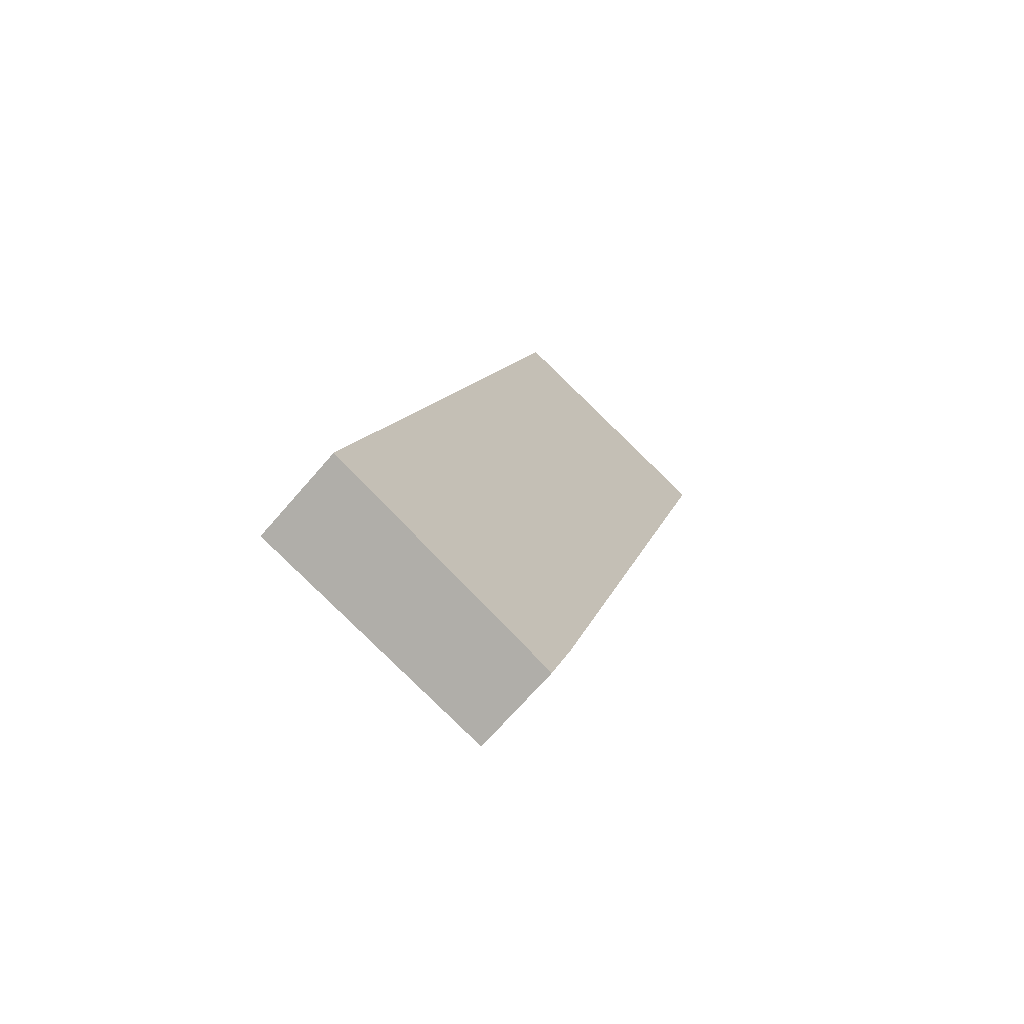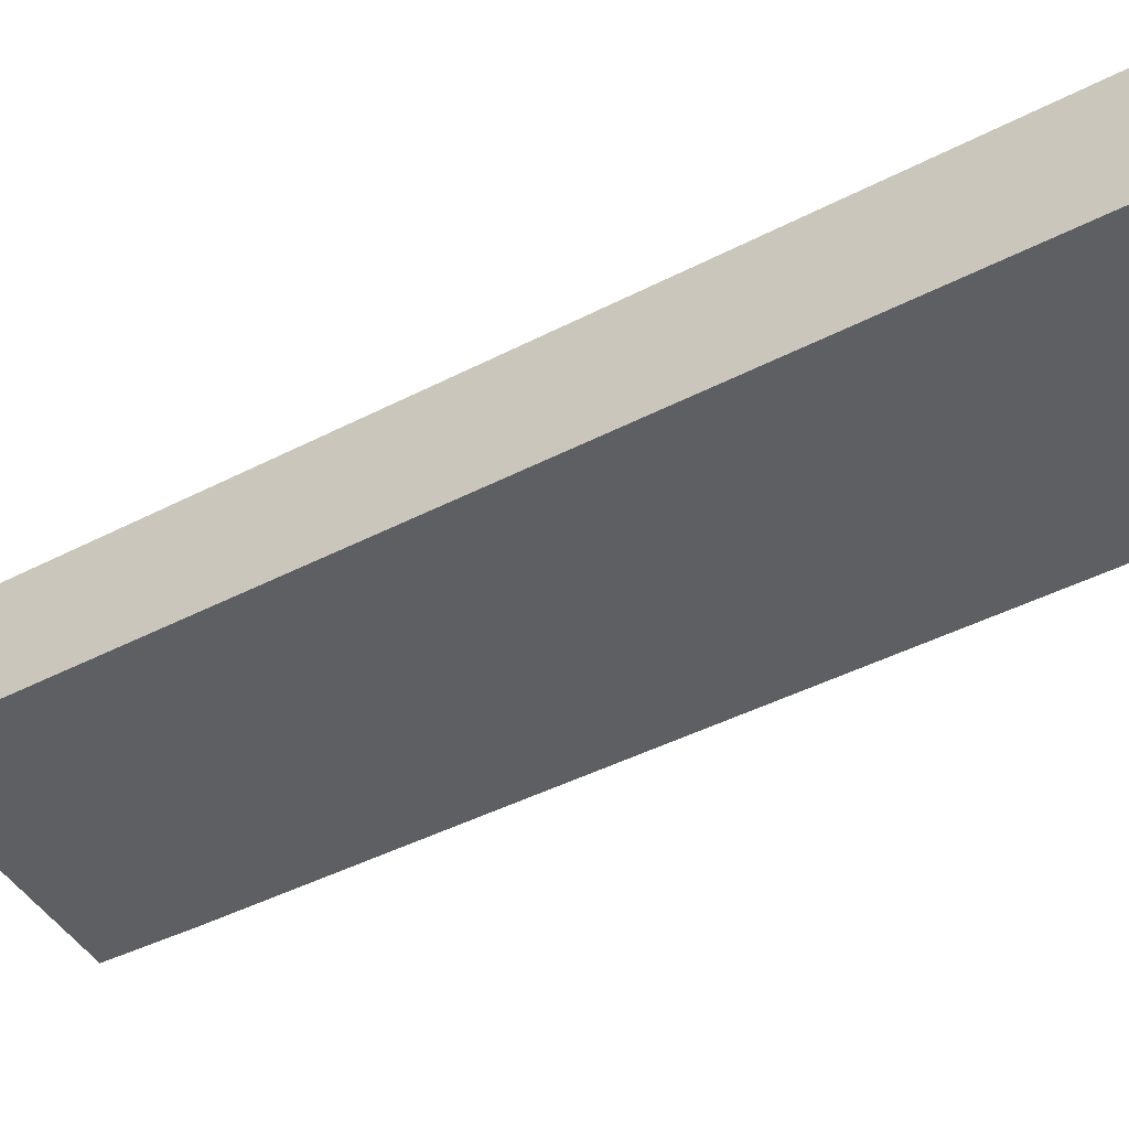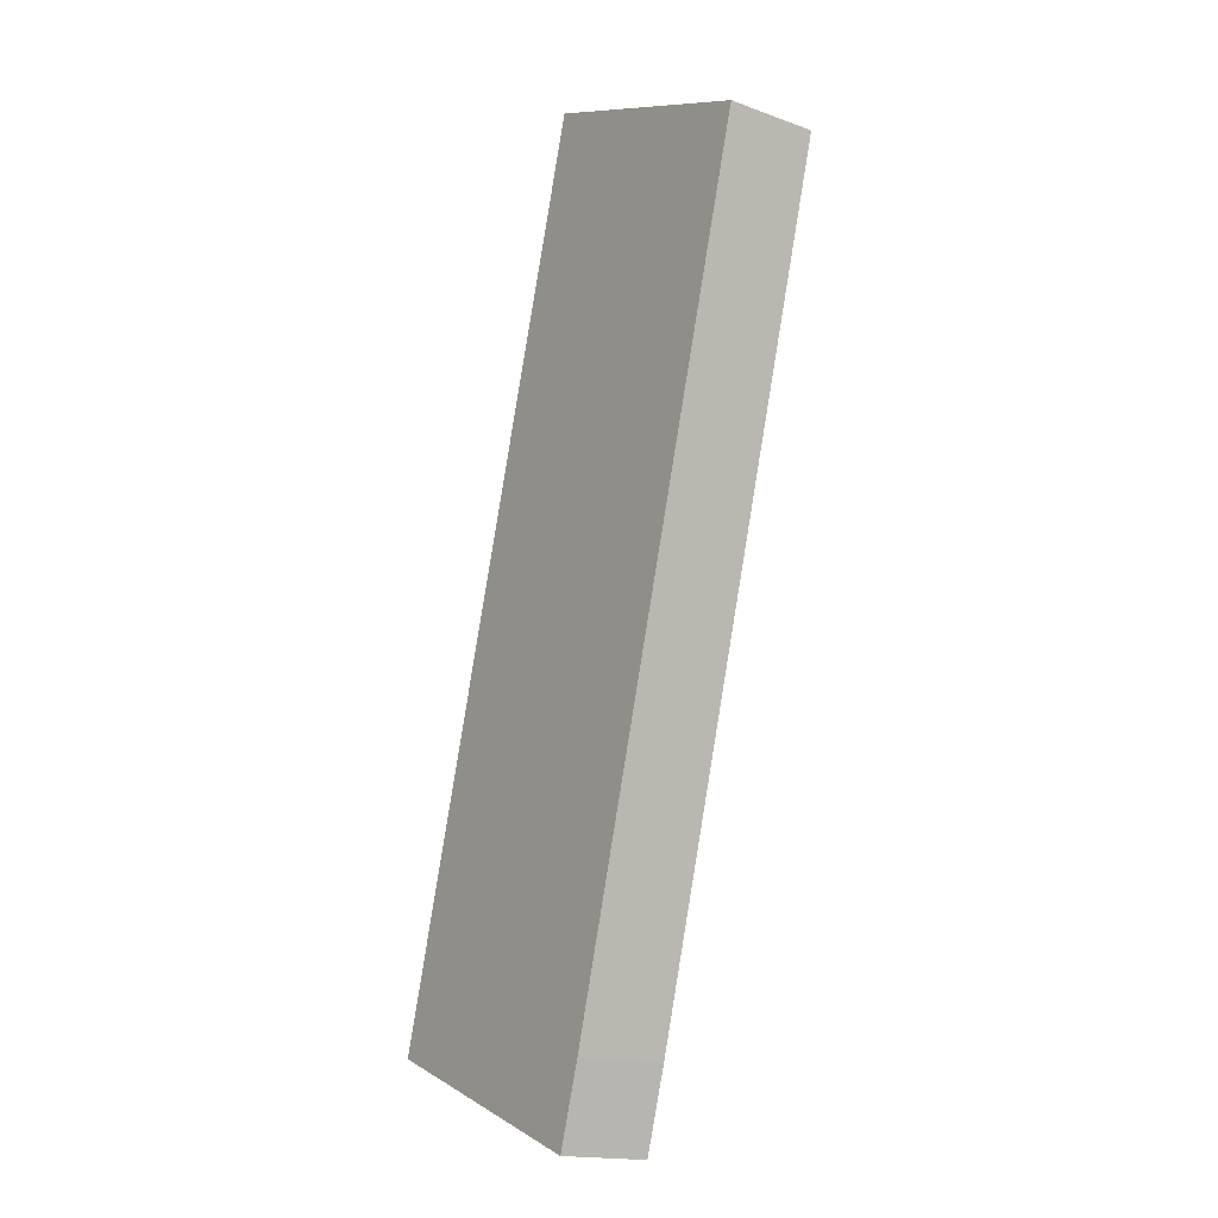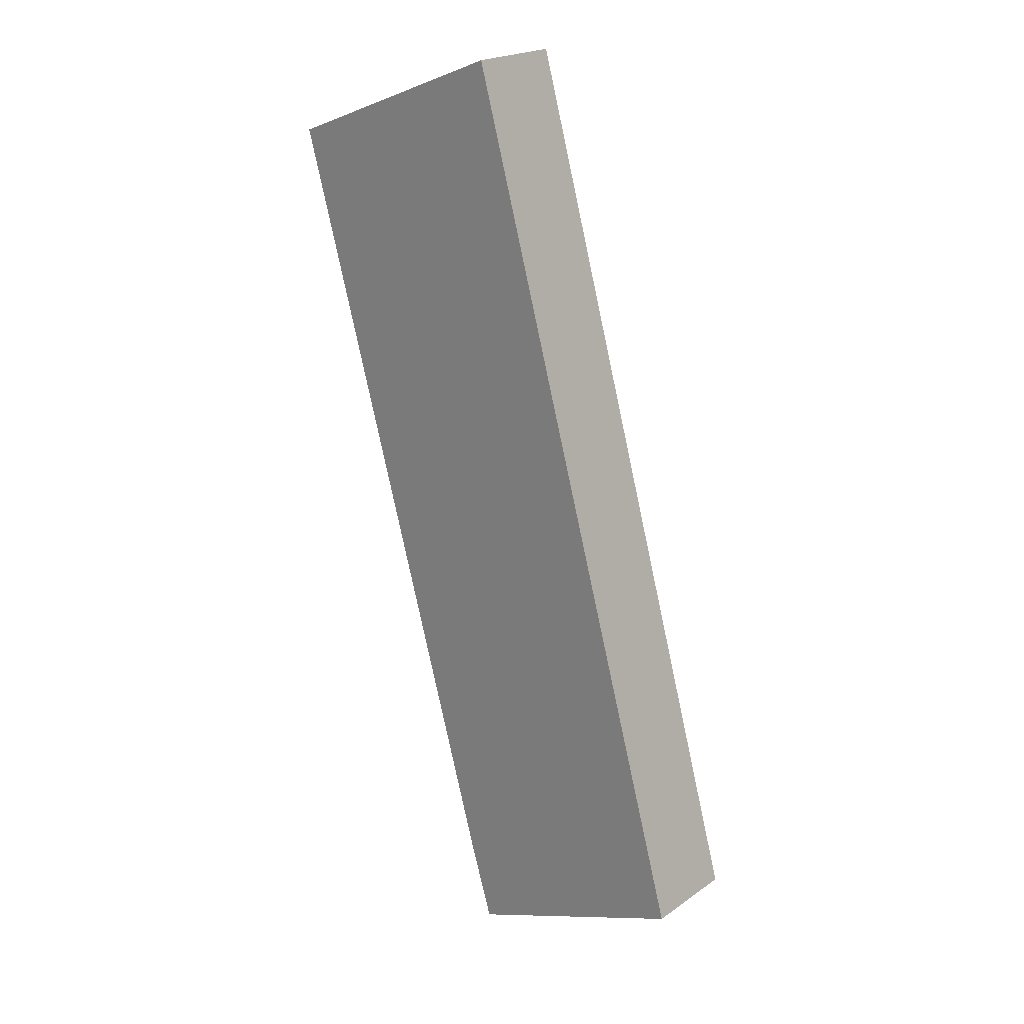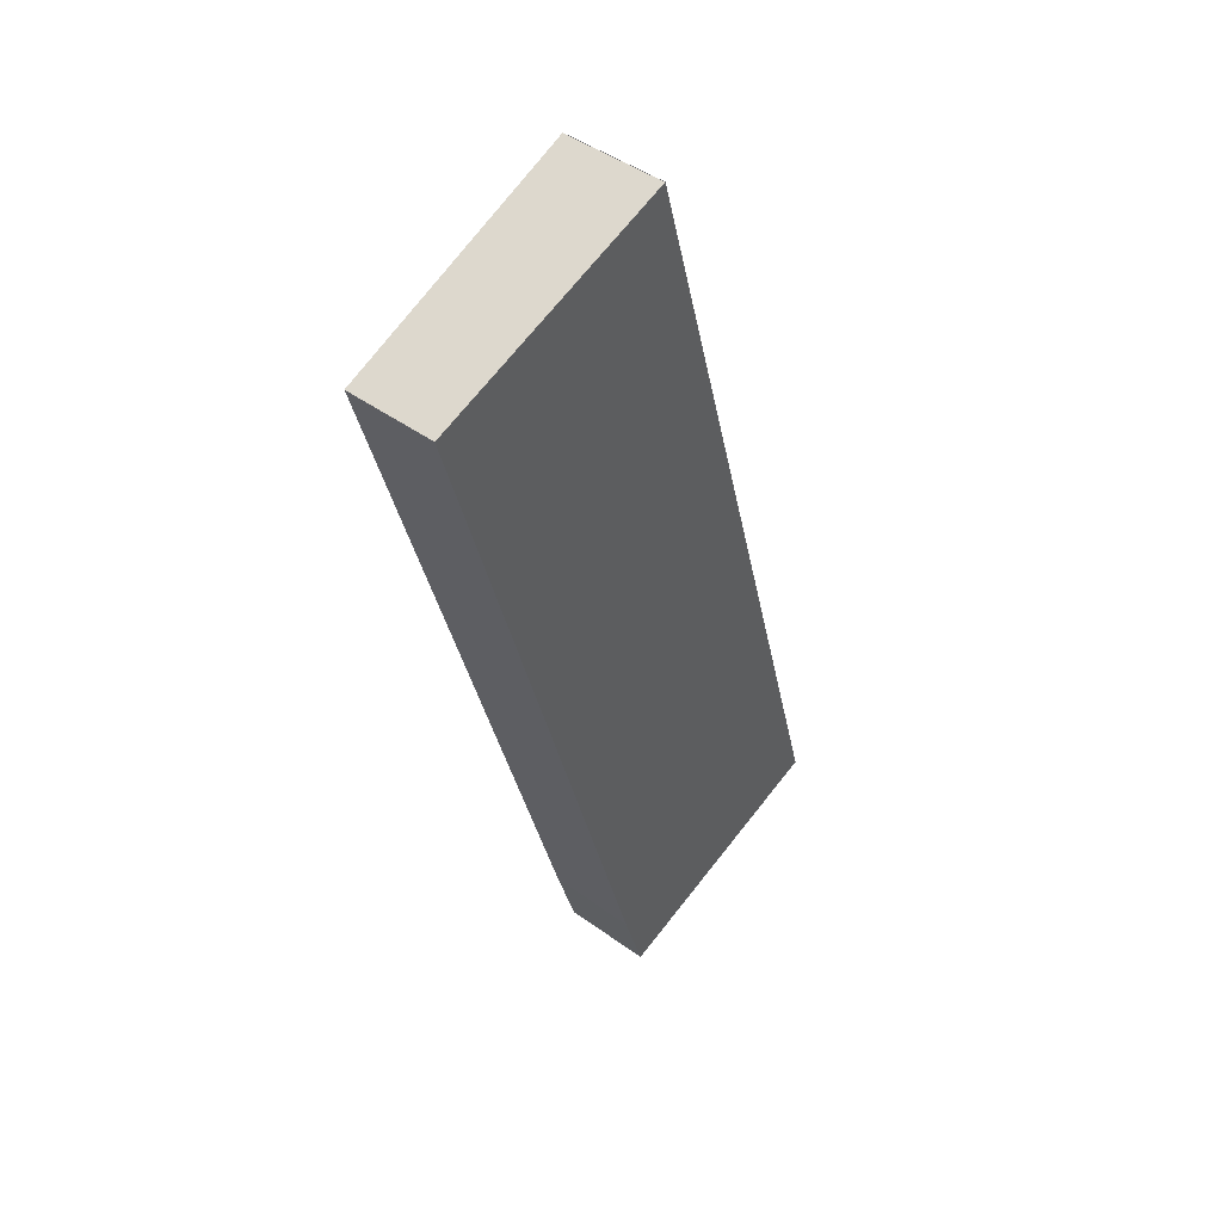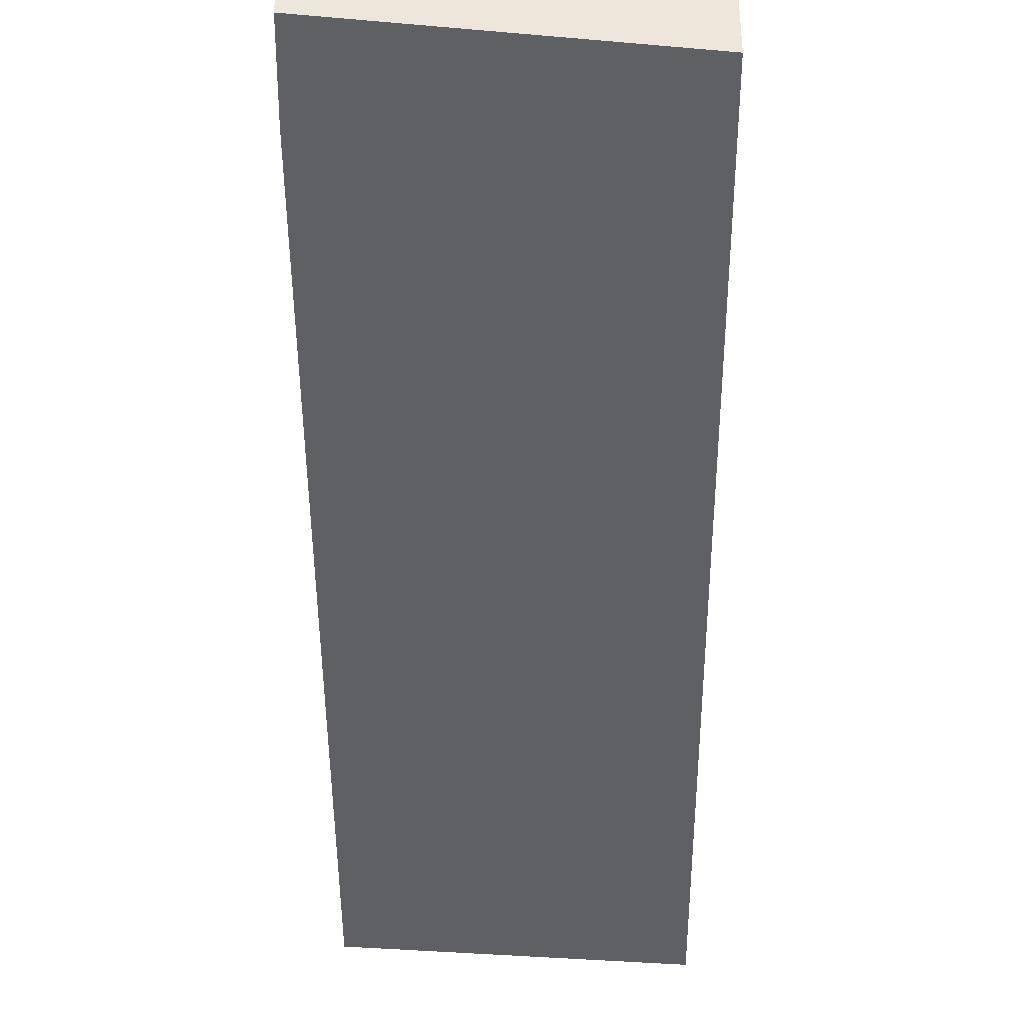
<metadata>
{"format":"obj","ext":"obj","renderer":"f3d","projection":"perspective","resolution":1024,"background":"white","views":[{"elev":-69.4,"azim":-40.8,"up":"+Z"},{"elev":-40.5,"azim":-41.4,"up":"+Y"},{"elev":-16.7,"azim":53.6,"up":"+Z"},{"elev":21.2,"azim":-140.7,"up":"+Z"},{"elev":45.2,"azim":130.0,"up":"+Z"},{"elev":-42.8,"azim":-164.1,"up":"+Y"}]}
</metadata>
<code>
v  7.644 3.907 27.38
v  9.371 3.907 33.57
v  9.383 3.907 33.56
v  0 3.905 2.391e-16
v  10.42 3.514 -0.774
v  9.497 3.516 -3.85
v  18.96 3.516 29.84
v  0.005 3.905 0.018
v  4.073 3.906 14.59
v  9.383 -2.055e-15 33.56
v  18.96 -1.827e-15 29.84
v  10.42 4.739e-17 -0.774
v  9.497 2.357e-16 -3.85
v  0 0 0
v  0.005 -1.102e-18 0.018
v  4.073 -8.933e-16 14.59
v  7.644 -1.677e-15 27.38
v  9.371 -2.055e-15 33.57
g defaultobject
f 1 2 3
f 4 5 6
f 5 4 7
f 7 4 8
f 7 8 9
f 7 9 1
f 7 1 3
f 10 7 3
f 7 10 11
f 11 5 7
f 5 11 12
f 5 13 6
f 13 5 12
f 6 14 4
f 14 6 13
f 14 8 4
f 8 14 9
f 9 14 15
f 9 15 16
f 9 16 1
f 1 16 17
f 1 17 2
f 2 17 18
f 12 14 13
f 14 12 11
f 14 11 15
f 15 11 16
f 16 11 17
f 17 11 10
f 17 10 18

</code>
